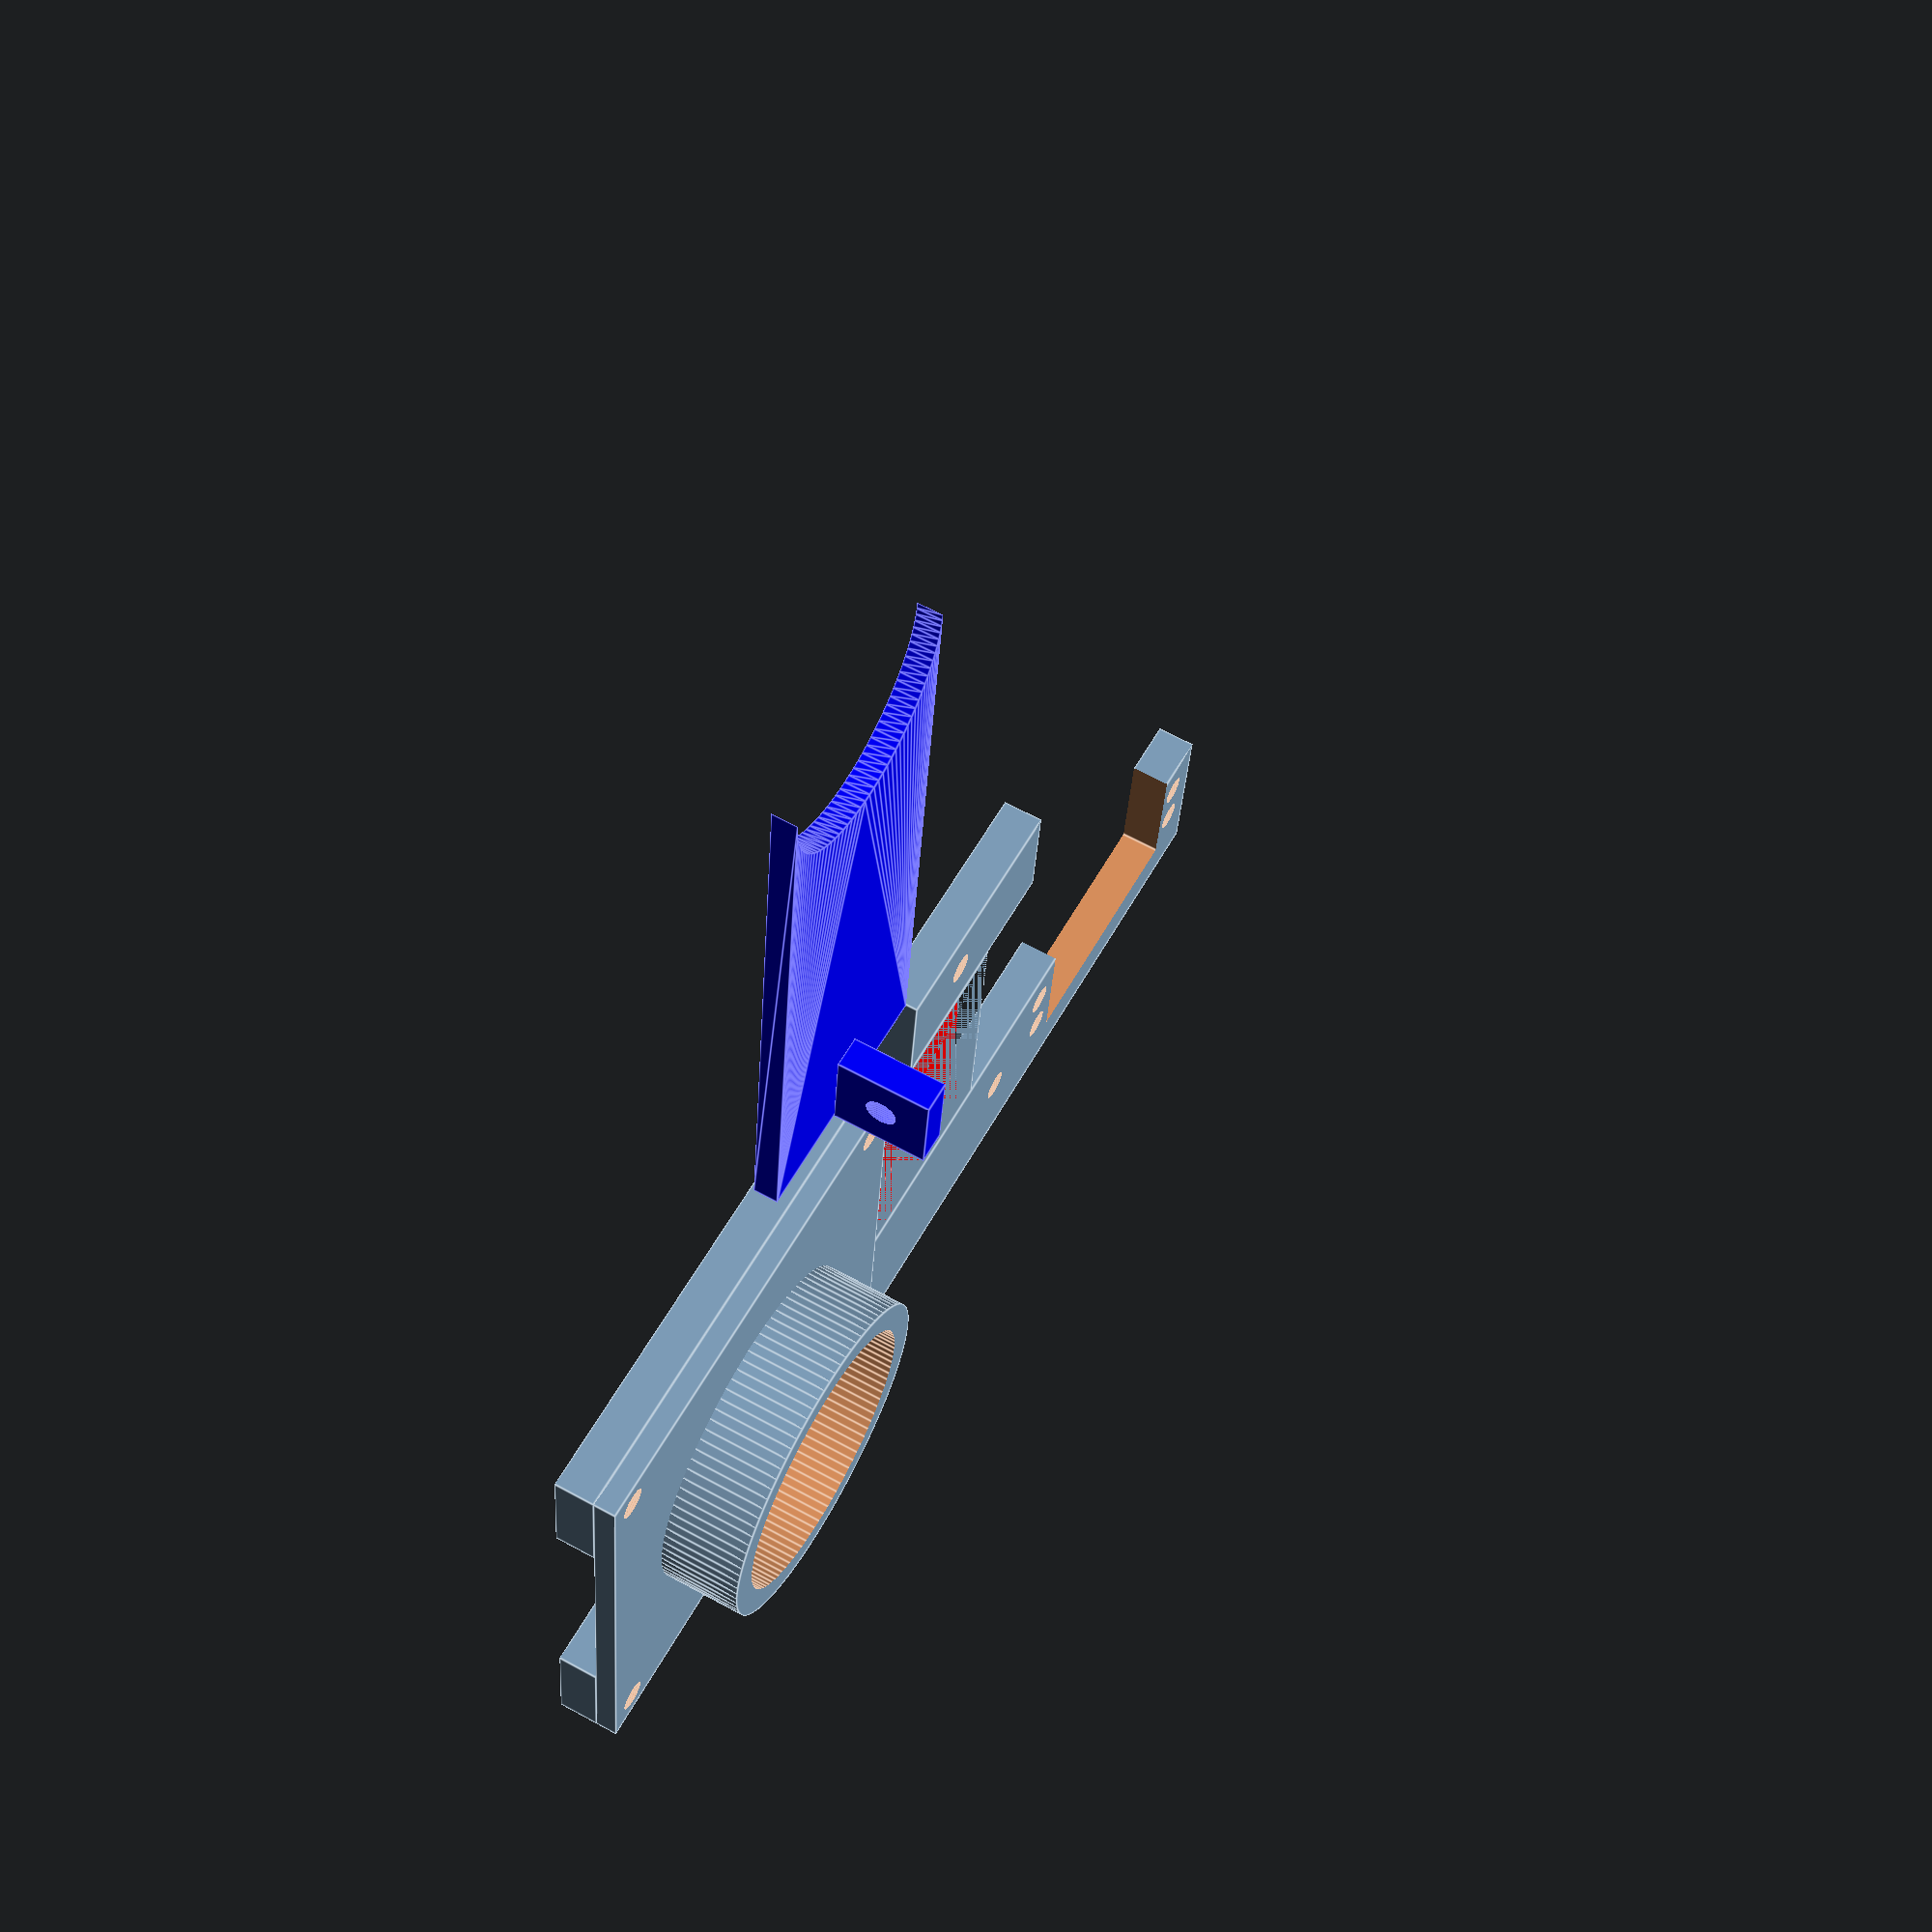
<openscad>
/*
   Copyright 2017 Alan Steremberg
*/
// configuration

$fn=100;

coinDiameter = 38.6;
coinThickness= 3.9;
pipeRadius = 24.25; // black pipe
pipeRadius = 22.00; // clear pipe
insidePipeRadius=20.8;
wallThickness = 2.5;
screwDiameter = 4.8;
screwRadius=screwDiameter/2;
holeOffset = 35;
flangeWidth = 80;

//
// The pusher is the part that pushes coins out. It has a handle, and hole to hook
// a wire, that is hooked to the servo horn
//


module pusher(length){

  // This is the handle on top the servo hooks to
  translate([-length/2+7.5,0,7.5+coinThickness])
    difference() {
        cube([15,5,15],center=true);
        rotate([90, 0, 0]) cylinder(r=2.5,h=9,center=true);
   }   
   // extrude the square minus circle into a cube with a coin shape taken out of it
   // does it want to be as thick as a coin, or slightly thinner??
  linear_extrude(coinThickness){
        difference(){
            square([length,coinDiameter],true);
            translate([length/2,0,0])
                circle(d=coinDiameter);
        }
  }
}

//
//  The flange is the part that hooks a pipe to a flat piece that we can bolt
//  to the tray.  The bolt holes are in a separate module.
//

module flange(){
  h = 3.5;
 
  difference(){
     difference() {
        // the basic shape is a cube with a cylinder tacked onto it
       union(){
        cube([flangeWidth,flangeWidth,h],center=true);
        translate([0,0,8])
            cylinder(r=26.5, h=h+10, center=true);
       }
       // remove the hole the pipe fits in - it doesn't go all the way through, so the
       // pipe can sit on a "shelf"
       translate([0,0,h+9])
	      cylinder(r=pipeRadius, h=h+20, center=true);
     }
    // remove the hole the coin will fall through
	cylinder(r=insidePipeRadius, h=h+30, center=true);
   }
}


// The tray is a simple shape composed of a bunch of different cubes to hook everything to
//  some of the mounting holes (that hook to the flange) are in another module
module tray()
{
   // difference(){
 difference(){
   cube([coinDiameter+wallThickness*2,length,wallThickness+coinThickness],center=true);
   color("red") translate([0,+5,wallThickness/2]) cube([insidePipeRadius*2,length+20,coinThickness],center=true);
 }
 //translate([0,length/2,-wallThickness])cylinder(h=coinThickness,r=coinDiameter/2,center=true);
//}

supportHeight = (coinThickness+wallThickness)/2-wallThickness/2;
supportWidth = 40-(coinDiameter+wallThickness*2)/2;
offset = coinDiameter/2+wallThickness+supportWidth/2;
echo (offset);
translate([offset,length/2-20,0])cube([supportWidth,80,wallThickness+coinThickness],center=true);
translate([-(offset),length/2-20,0])cube([supportWidth,80,wallThickness+coinThickness],center=true);

// another leg to put a screw in
translate([offset,-(length/2-5),0])cube([supportWidth,40,wallThickness+coinThickness],center=true);

// servo holder
difference(){


    servoHolderLength=160;
    translate([-(offset+5),-(length/2),0])cube([supportWidth+10,servoHolderLength,   wallThickness+coinThickness],center=true);
// servo hole - 40.75
    servoLength = 40.75;
    servoWidth=21.5;
    translate([-(offset+1),-(length/2+50),0])cube([servoWidth,servoLength,10],center=true);
   }
}


// this subtracts holes from the flange
module holeFlange()
{
       difference() {
          flange();
          union() {
            translate([holeOffset,-holeOffset,0]) cylinder(r=screwRadius,h=20, center=true);
            translate([holeOffset,holeOffset,0]) cylinder(r=screwRadius,h=20,center=true);
            translate([-holeOffset,-holeOffset,0]) cylinder(r=screwRadius,h=20,center=true);
            translate([-holeOffset,holeOffset,0]) cylinder(r=screwRadius,h=20,center=true);
           }
       }
}

module holeTray()
{
  //subtract the holes from the tray
  difference() {
    tray();
    union() {
      //servo holes
      translate([-28.5,-75,0]) cylinder(r=screwRadius,h=20,center=true);
      translate([-36.5,-75,0]) cylinder(r=screwRadius,h=20,center=true);
      translate([-28.5,-124,0]) cylinder(r=screwRadius,h=20,center=true);
      translate([-36.5,-124,0]) cylinder(r=screwRadius,h=20,center=true);

      // holes to match up with the flange
      translate([0,length/2-20,0]) union(){
       translate([holeOffset,-holeOffset,0]) cylinder(r=screwRadius,h=20,center=true);
       translate([holeOffset,holeOffset,0]) cylinder(r=screwRadius,h=20,center=true);
       translate([-holeOffset,-holeOffset,0]) cylinder(r=screwRadius,h=20,center=true);
       translate([-holeOffset,holeOffset,0]) cylinder(r=screwRadius,h=20,center=true);
      }
    }
    
    
    // mounting holes
      translate([-35,-60,0]) cylinder(r=screwRadius,h=20,center=true);
      translate([31,-40,0]) cylinder(r=screwRadius,h=20,center=true);
    
  }
}


length=100;

color("blue")
  translate([100,0,0]) pusher(length);
  translate([0,length/2-20,5])holeFlange();
  holeTray();



</openscad>
<views>
elev=115.2 azim=97.1 roll=241.2 proj=p view=edges
</views>
